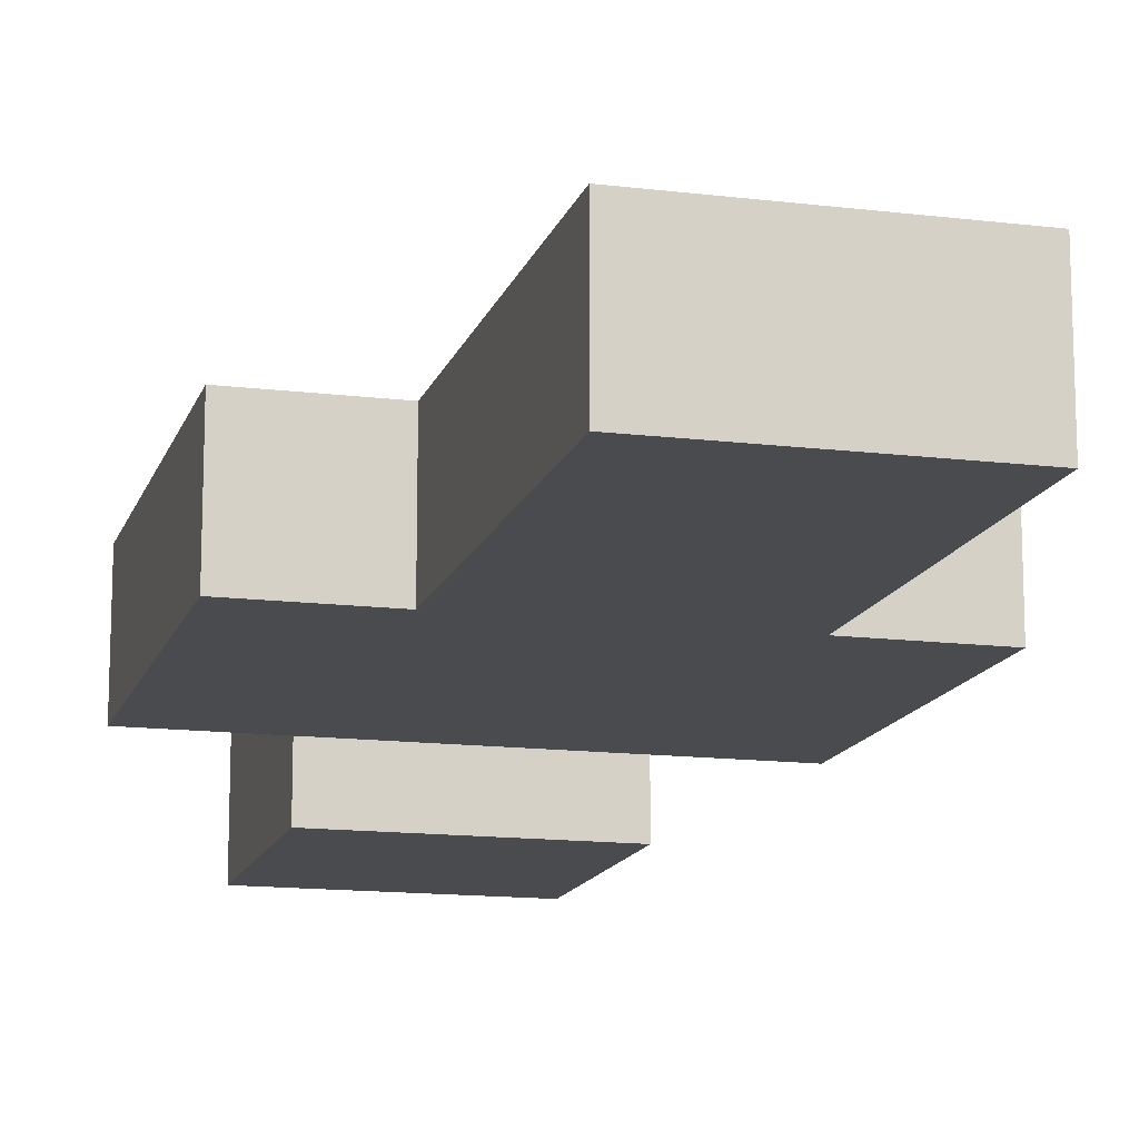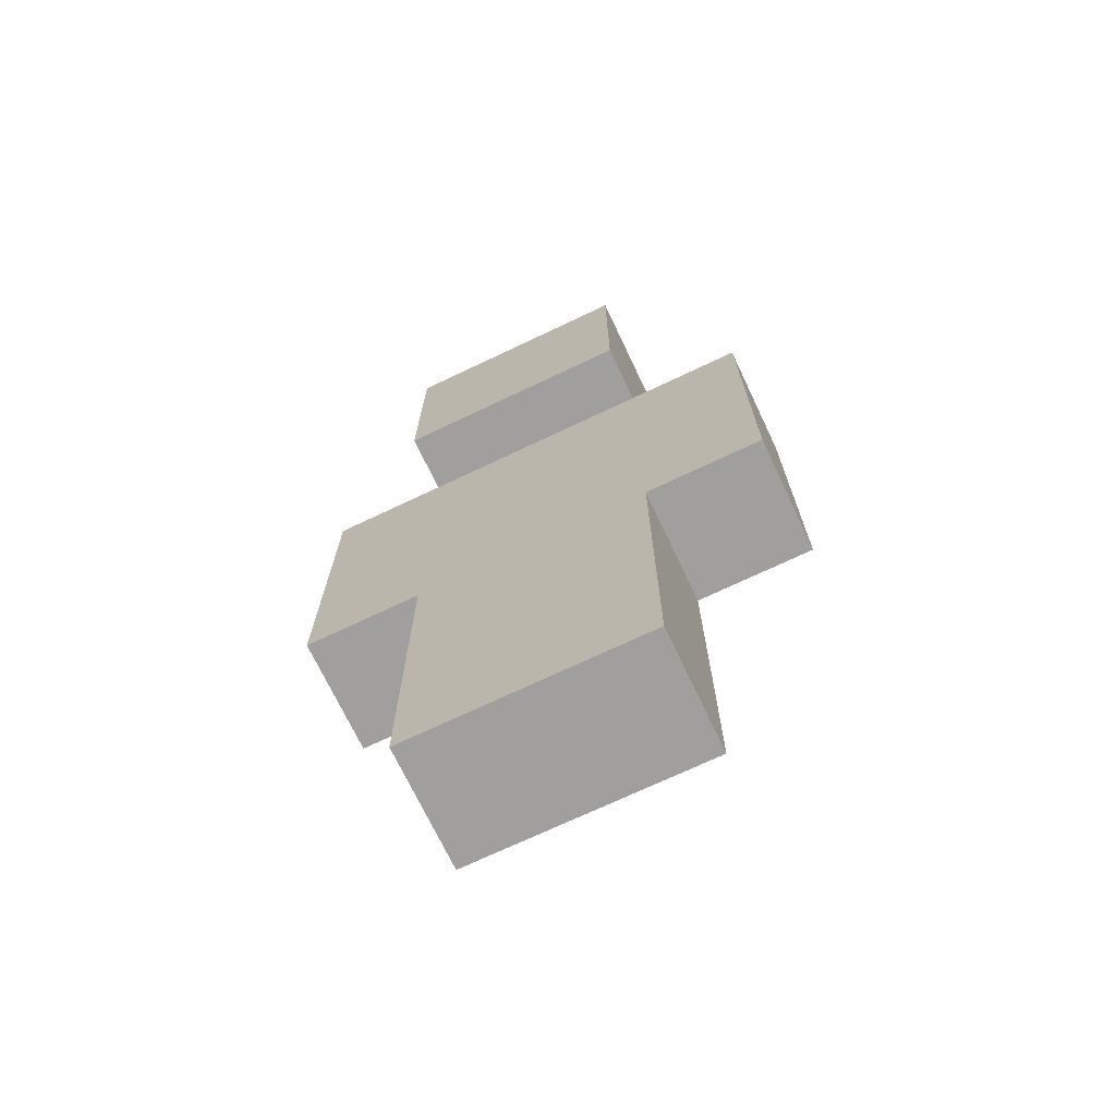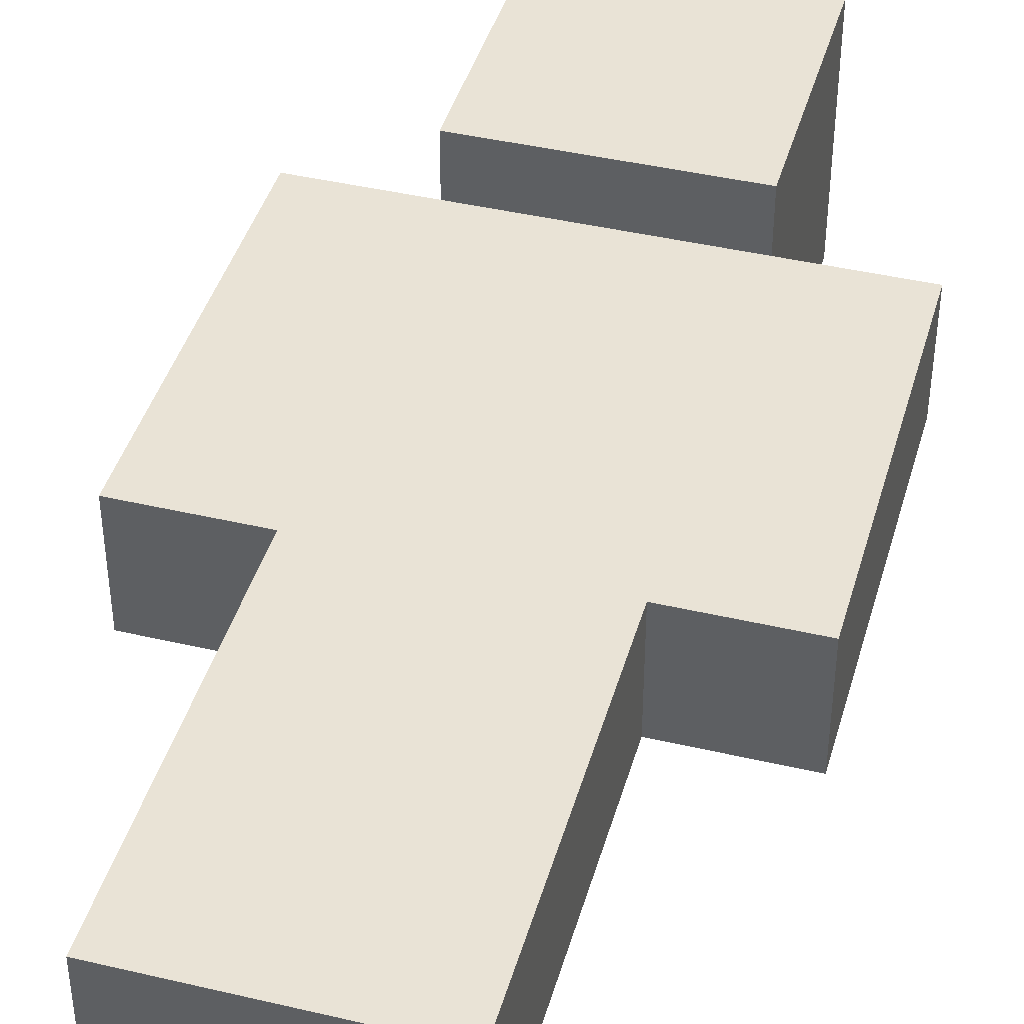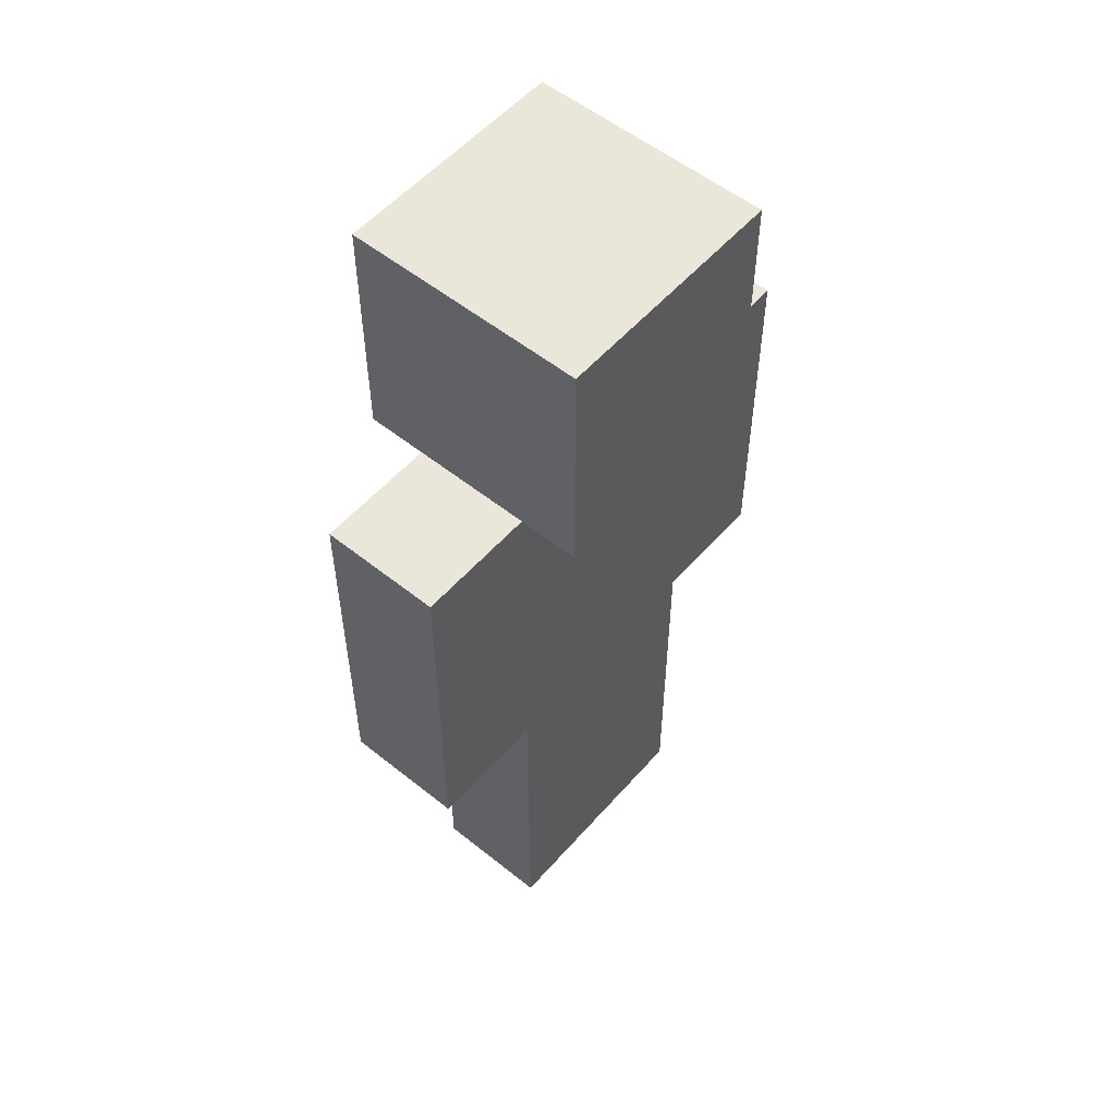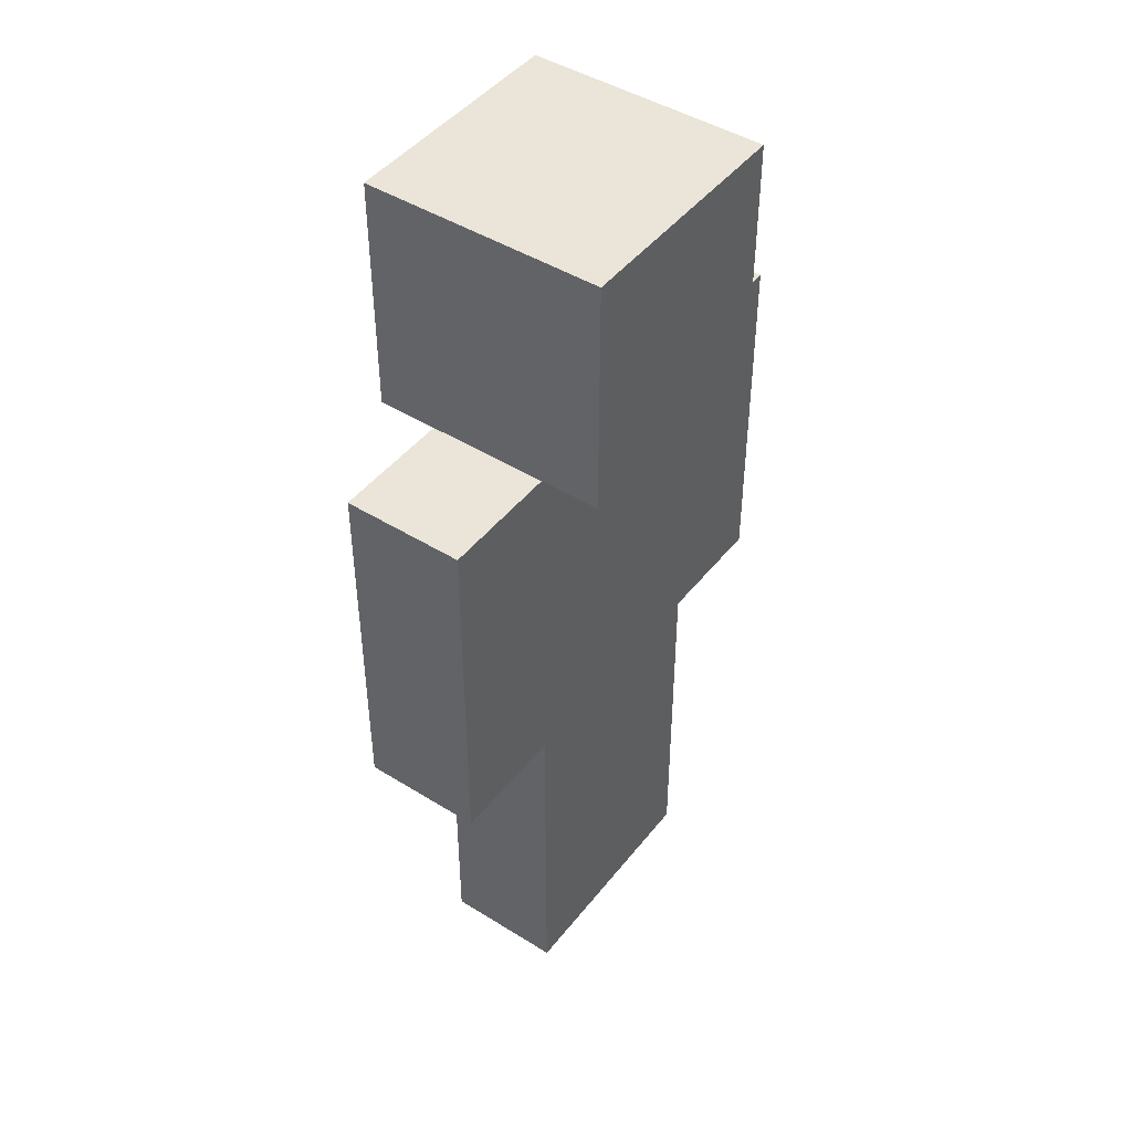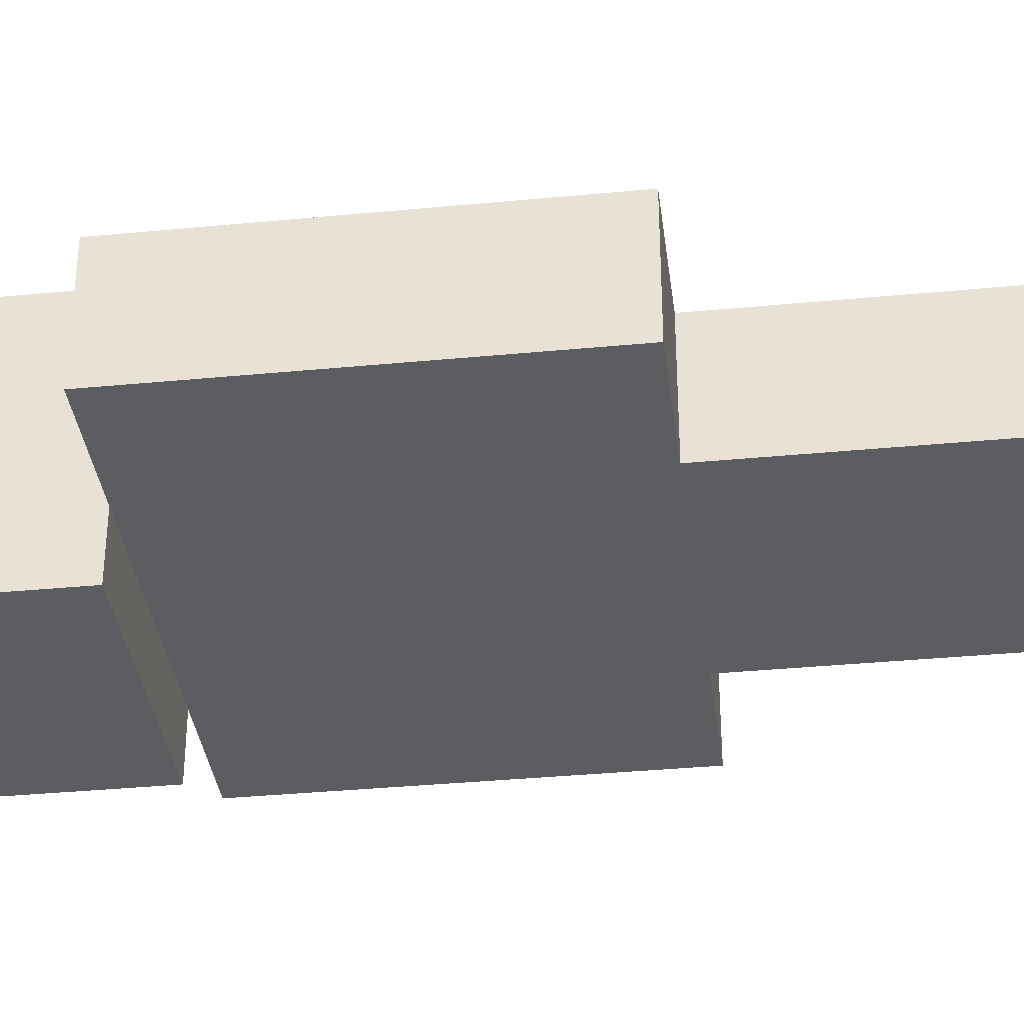
<metadata>
{"format":"obj","ext":"obj","renderer":"f3d","projection":"perspective","resolution":1024,"background":"white","views":[{"elev":-14.2,"azim":-15.1,"up":"+Z"},{"elev":-71.4,"azim":25.4,"up":"+Y"},{"elev":42.3,"azim":15.7,"up":"+Z"},{"elev":54.7,"azim":-49.7,"up":"+Y"},{"elev":45.4,"azim":125.7,"up":"+Y"},{"elev":-35.9,"azim":-82.8,"up":"+Z"}]}
</metadata>
<code>
v  -4 -4 2
v  -4 -4 -2
v  4 -4 -2
v  4 -4 2
v  -4 8 2
v  4 8 2
v  4 8 -2
v  -4 8 -2
v  -4 8 4
v  -4 8 -4
v  4 8 -4
v  4 8 4
v  -4 16 4
v  4 16 4
v  4 16 -4
v  -4 16 -4
v  8 -4 -2
v  8 -4 2
v  8 8 2
v  8 8 -2
v  -8 -4 2
v  -8 -4 -2
v  -8 8 2
v  -8 8 -2
v  0 -16 2
v  0 -16 -2
v  4 -16 -2
v  4 -16 2
v  0 -4 2
v  4 -4 2
v  4 -4 -2
v  0 -4 -2
v  -4 -16 2
v  -4 -16 -2
v  -4 -4 2
v  -4 -4 -2
g Zombie
f 1 2 3 4
f 5 6 7 8
f 1 4 6 5
f 4 3 7 6
f 3 2 8 7
f 2 1 5 8
f 9 10 11 12
f 13 14 15 16
f 9 12 14 13
f 12 11 15 14
f 11 10 16 15
f 10 9 13 16
f 4 3 17 18
f 6 19 20 7
f 4 18 19 6
f 18 17 20 19
f 17 3 7 20
f 3 4 6 7
f 21 22 2 1
f 23 5 8 24
f 21 1 5 23
f 1 2 8 5
f 2 22 24 8
f 22 21 23 24
f 25 26 27 28
f 29 30 31 32
f 25 28 30 29
f 28 27 31 30
f 27 26 32 31
f 26 25 29 32
f 33 34 26 25
f 35 29 32 36
f 33 25 29 35
f 25 26 32 29
f 26 34 36 32
f 34 33 35 36

</code>
